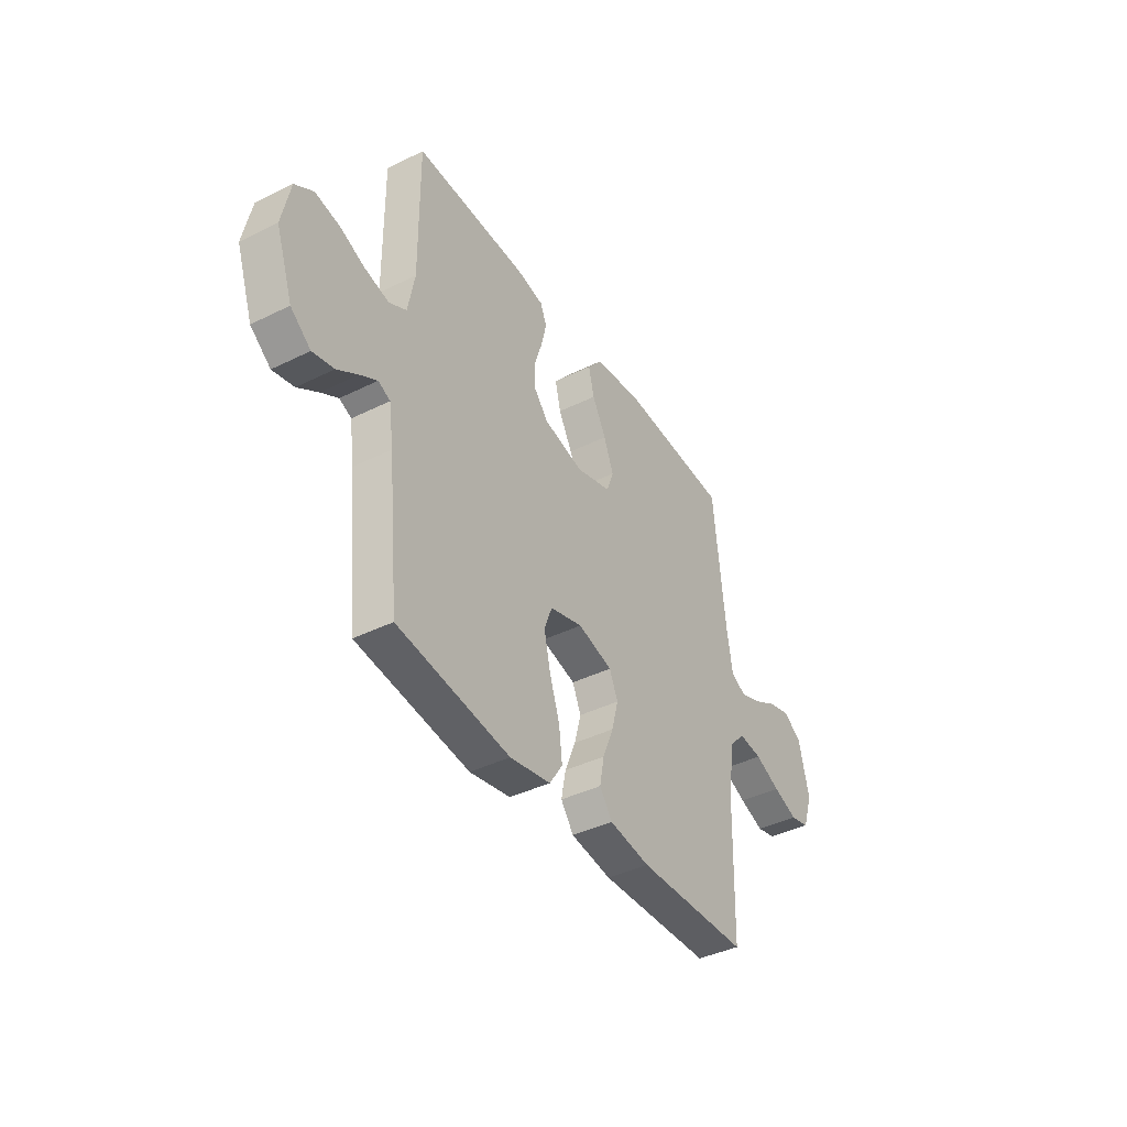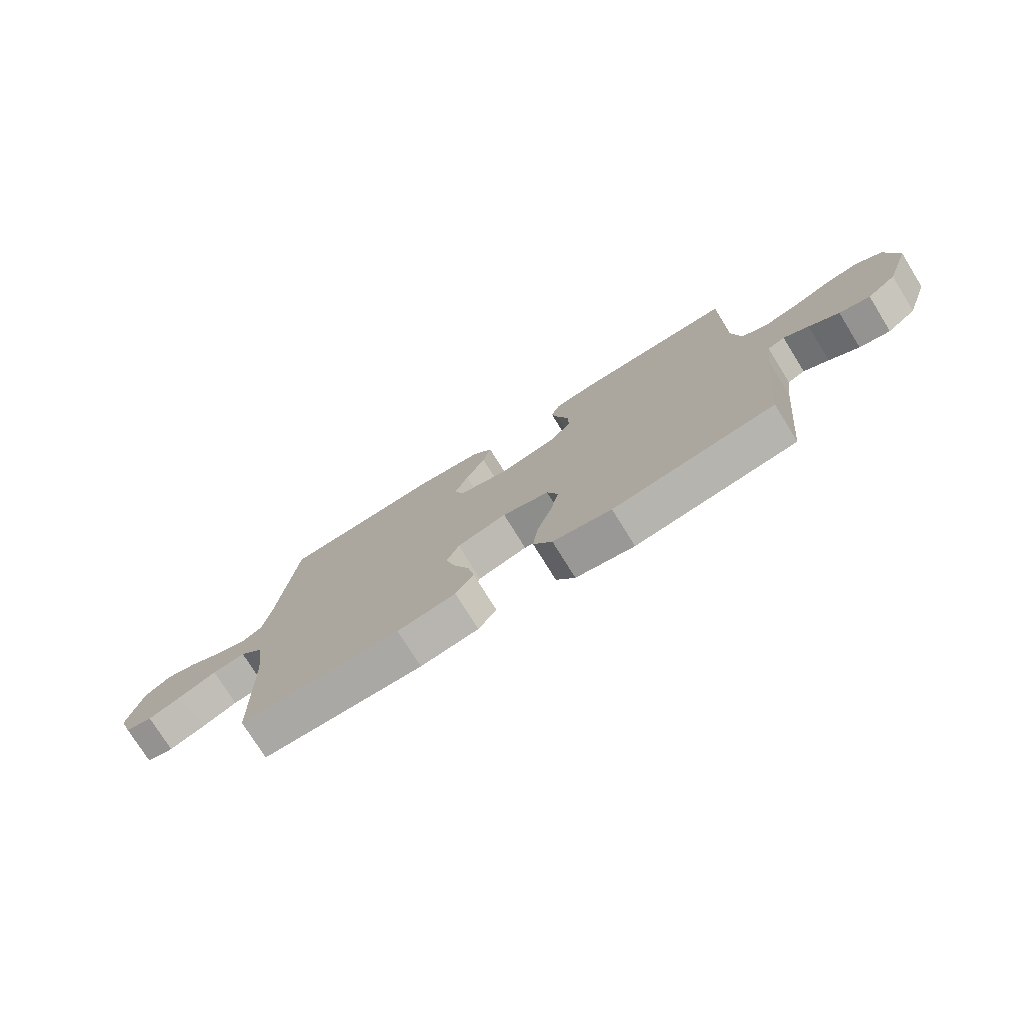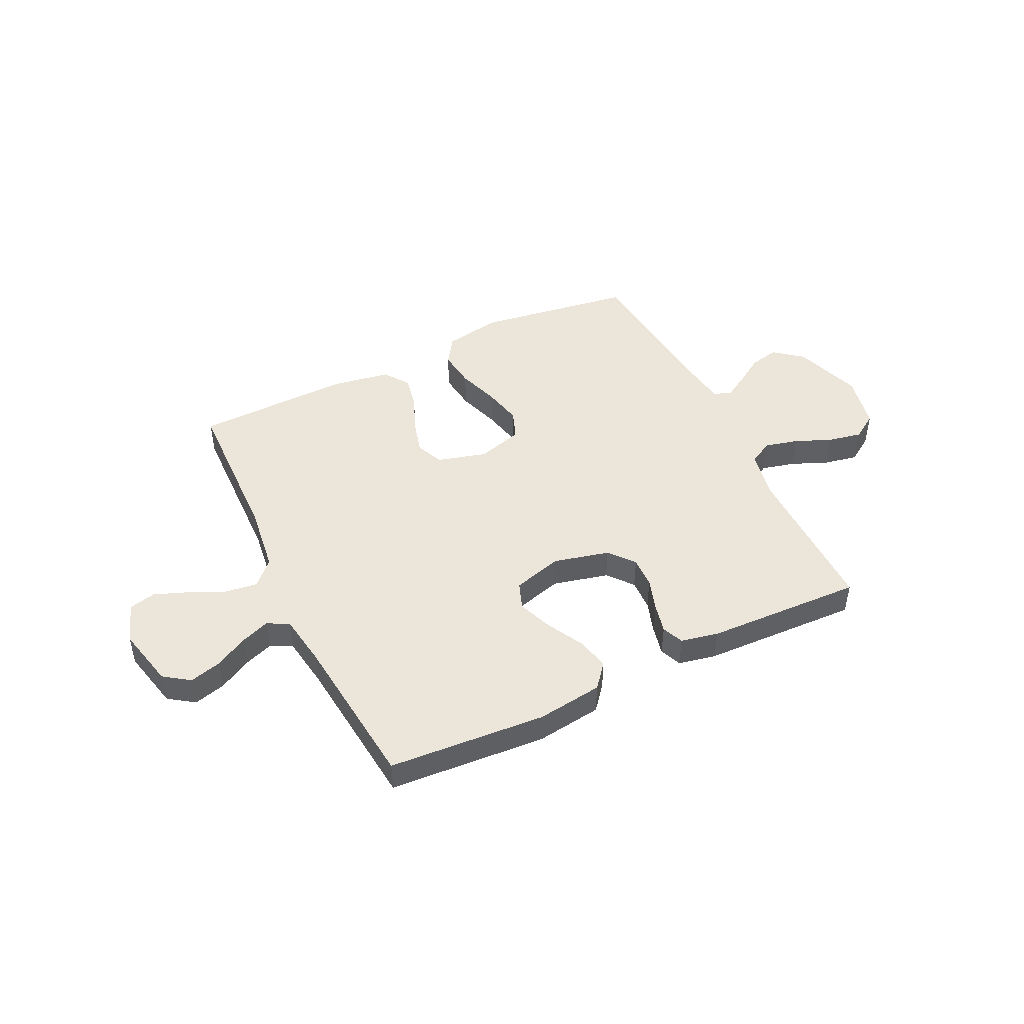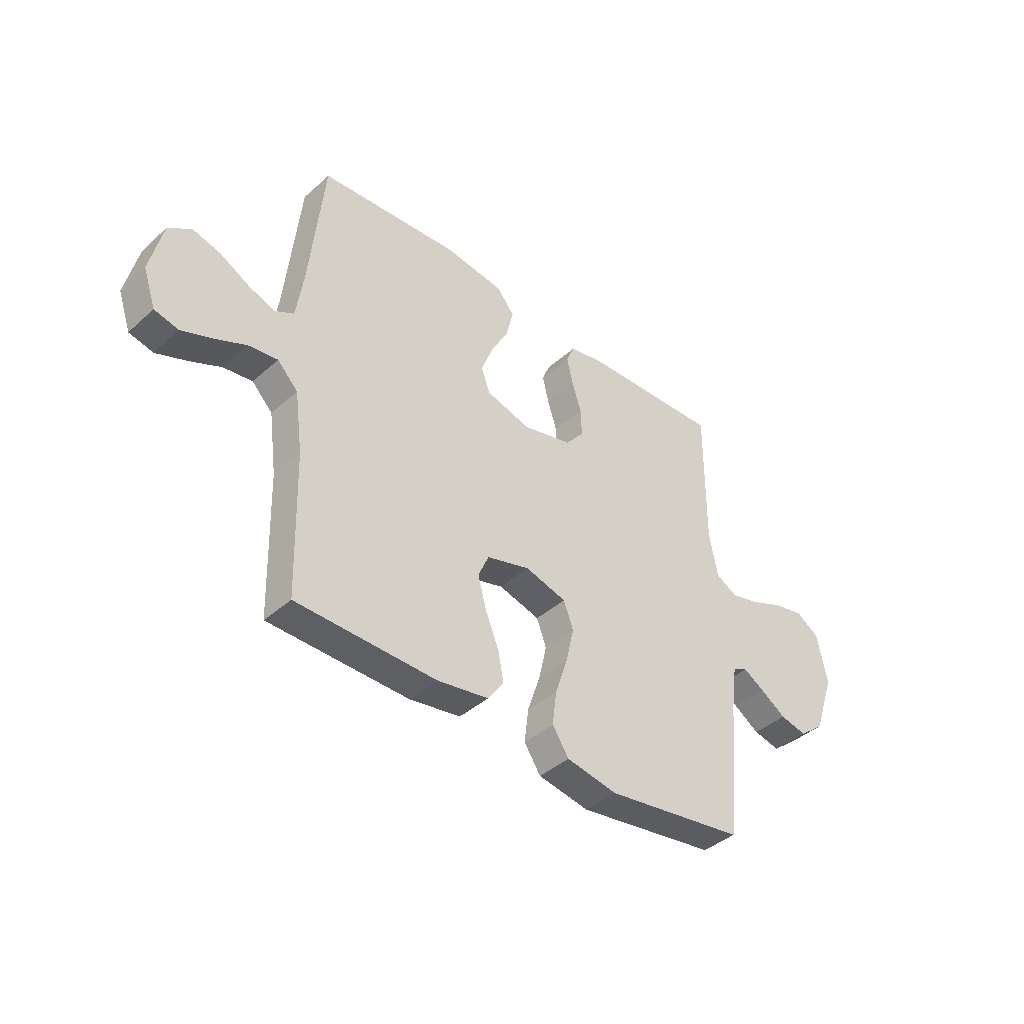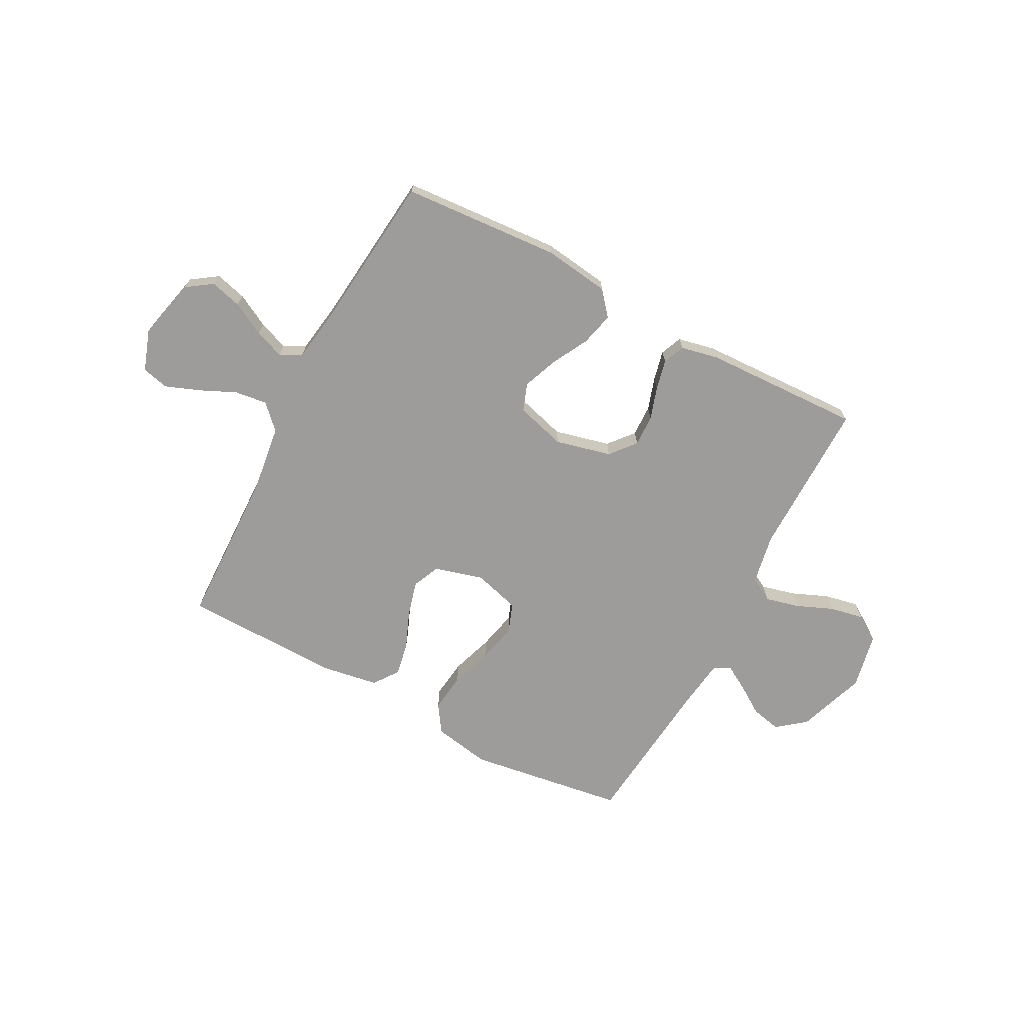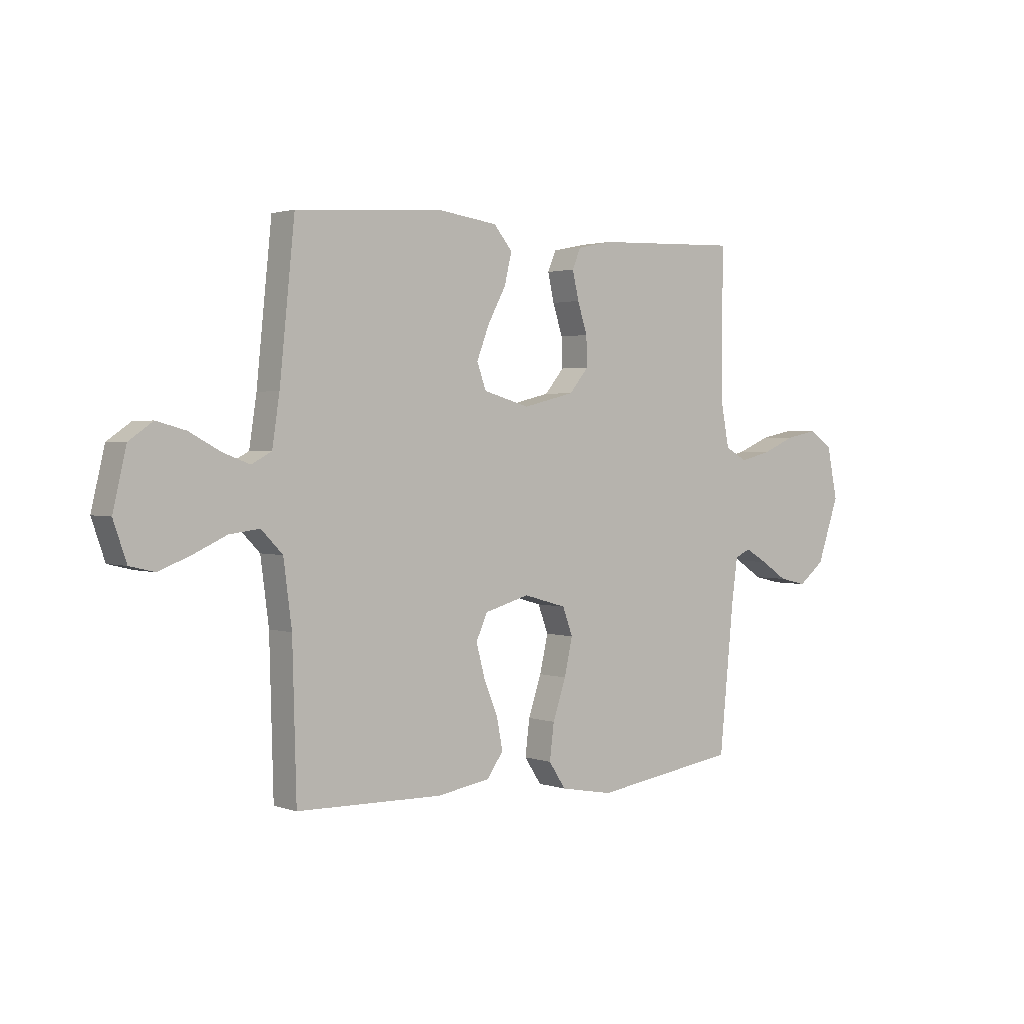
<metadata>
{"format":"obj","ext":"obj","renderer":"f3d","projection":"perspective","resolution":1024,"background":"white","views":[{"elev":-40.4,"azim":121.3,"up":"+Z"},{"elev":-75.9,"azim":31.8,"up":"+Z"},{"elev":46.7,"azim":-25.8,"up":"+Y"},{"elev":-40.7,"azim":-42.6,"up":"+Z"},{"elev":-70.0,"azim":-27.9,"up":"+Y"},{"elev":1.9,"azim":-39.5,"up":"+Z"}]}
</metadata>
<code>
v 0.5 0.07 0.5
v 0.498 0.07 0.2
v 0.516 0.07 0.105
v 0.562 0.07 0.08
v 0.626 0.07 0.096
v 0.695 0.07 0.125
v 0.76 0.07 0.138
v 0.809 0.07 0.106
v 0.831 0.07 0
v 0.786 0.07 -0.13
v 0.732 0.07 -0.173
v 0.675 0.07 -0.16
v 0.62 0.07 -0.124
v 0.574 0.07 -0.097
v 0.542 0.07 -0.112
v 0.53 0.07 -0.2
v 0.5 0.07 -0.5
v 0.2 0.07 -0.544
v 0.091 0.07 -0.524
v 0.056 0.07 -0.471
v 0.065 0.07 -0.398
v 0.092 0.07 -0.318
v 0.109 0.07 -0.243
v 0.088 0.07 -0.187
v 0 0.07 -0.162
v -0.093 0.07 -0.188
v -0.116 0.07 -0.24
v -0.098 0.07 -0.307
v -0.069 0.07 -0.378
v -0.057 0.07 -0.441
v -0.091 0.07 -0.488
v -0.2 0.07 -0.506
v -0.5 0.07 -0.5
v -0.508 0.07 -0.2
v -0.525 0.07 -0.071
v -0.569 0.07 -0.026
v -0.631 0.07 -0.034
v -0.699 0.07 -0.065
v -0.764 0.07 -0.09
v -0.815 0.07 -0.078
v -0.842 0.07 0
v -0.815 0.07 0.116
v -0.766 0.07 0.15
v -0.706 0.07 0.134
v -0.643 0.07 0.1
v -0.587 0.07 0.079
v -0.546 0.07 0.101
v -0.531 0.07 0.2
v -0.5 0.07 0.5
v -0.2 0.07 0.521
v -0.074 0.07 0.504
v -0.036 0.07 0.458
v -0.051 0.07 0.395
v -0.088 0.07 0.326
v -0.114 0.07 0.259
v -0.095 0.07 0.207
v 0 0.07 0.18
v 0.106 0.07 0.206
v 0.146 0.07 0.254
v 0.144 0.07 0.314
v 0.124 0.07 0.376
v 0.111 0.07 0.433
v 0.128 0.07 0.474
v 0.2 0.07 0.489
v 0.5 0 0.5
v 0.498 0 0.2
v 0.516 0 0.105
v 0.562 0 0.08
v 0.626 0 0.096
v 0.695 0 0.125
v 0.76 0 0.138
v 0.809 0 0.106
v 0.831 0 0
v 0.786 0 -0.13
v 0.732 0 -0.173
v 0.675 0 -0.16
v 0.62 0 -0.124
v 0.574 0 -0.097
v 0.542 0 -0.112
v 0.53 0 -0.2
v 0.5 0 -0.5
v 0.2 0 -0.544
v 0.091 0 -0.524
v 0.056 0 -0.471
v 0.065 0 -0.398
v 0.092 0 -0.318
v 0.109 0 -0.243
v 0.088 0 -0.187
v 0 0 -0.162
v -0.093 0 -0.188
v -0.116 0 -0.24
v -0.098 0 -0.307
v -0.069 0 -0.378
v -0.057 0 -0.441
v -0.091 0 -0.488
v -0.2 0 -0.506
v -0.5 0 -0.5
v -0.508 0 -0.2
v -0.525 0 -0.071
v -0.569 0 -0.026
v -0.631 0 -0.034
v -0.699 0 -0.065
v -0.764 0 -0.09
v -0.815 0 -0.078
v -0.842 0 0
v -0.815 0 0.116
v -0.766 0 0.15
v -0.706 0 0.134
v -0.643 0 0.1
v -0.587 0 0.079
v -0.546 0 0.101
v -0.531 0 0.2
v -0.5 0 0.5
v -0.2 0 0.521
v -0.074 0 0.504
v -0.036 0 0.458
v -0.051 0 0.395
v -0.088 0 0.326
v -0.114 0 0.259
v -0.095 0 0.207
v 0 0 0.18
v 0.106 0 0.206
v 0.146 0 0.254
v 0.144 0 0.314
v 0.124 0 0.376
v 0.111 0 0.433
v 0.128 0 0.474
v 0.2 0 0.489
f 64 1 2
f 63 64 2
f 62 63 2
f 61 62 2
f 60 61 2
f 59 60 2 3
f 58 59 3 4
f 57 58 4
f 52 53 54
f 51 52 54
f 50 51 54
f 49 50 54
f 48 49 54
f 47 48 54 55
f 46 47 55 56
f 43 44 45
f 42 43 45
f 41 42 45
f 40 41 45
f 39 40 45
f 38 39 45
f 37 38 45
f 36 37 45 46
f 46 56 57
f 36 46 57
f 35 36 57
f 32 33 34
f 31 32 34
f 30 31 34
f 29 30 34
f 28 29 34
f 27 28 34 35
f 20 21 22
f 19 20 22
f 18 19 22
f 17 18 22
f 16 17 22
f 15 16 22 23
f 14 15 23 24
f 11 12 13
f 10 11 13
f 9 10 13
f 8 9 13
f 7 8 13
f 6 7 13
f 5 6 13
f 4 5 13 14
f 14 24 25
f 4 14 25
f 57 4 25
f 26 27 35 57
f 25 26 57
f 66 65 128
f 66 128 127
f 66 127 126
f 66 126 125
f 66 125 124
f 67 66 124 123
f 68 67 123 122
f 68 122 121
f 118 117 116
f 118 116 115
f 118 115 114
f 118 114 113
f 118 113 112
f 119 118 112 111
f 120 119 111 110
f 109 108 107
f 109 107 106
f 109 106 105
f 109 105 104
f 109 104 103
f 109 103 102
f 109 102 101
f 110 109 101 100
f 121 120 110
f 121 110 100
f 121 100 99
f 98 97 96
f 98 96 95
f 98 95 94
f 98 94 93
f 98 93 92
f 99 98 92 91
f 86 85 84
f 86 84 83
f 86 83 82
f 86 82 81
f 86 81 80
f 87 86 80 79
f 88 87 79 78
f 77 76 75
f 77 75 74
f 77 74 73
f 77 73 72
f 77 72 71
f 77 71 70
f 77 70 69
f 78 77 69 68
f 89 88 78
f 89 78 68
f 89 68 121
f 121 99 91 90
f 121 90 89
f 1 65 66 2
f 2 66 67 3
f 3 67 68 4
f 4 68 69 5
f 5 69 70 6
f 6 70 71 7
f 7 71 72 8
f 8 72 73 9
f 9 73 74 10
f 10 74 75 11
f 11 75 76 12
f 12 76 77 13
f 13 77 78 14
f 14 78 79 15
f 15 79 80 16
f 16 80 81 17
f 17 81 82 18
f 18 82 83 19
f 19 83 84 20
f 20 84 85 21
f 21 85 86 22
f 22 86 87 23
f 23 87 88 24
f 24 88 89 25
f 25 89 90 26
f 26 90 91 27
f 27 91 92 28
f 28 92 93 29
f 29 93 94 30
f 30 94 95 31
f 31 95 96 32
f 32 96 97 33
f 33 97 98 34
f 34 98 99 35
f 35 99 100 36
f 36 100 101 37
f 37 101 102 38
f 38 102 103 39
f 39 103 104 40
f 40 104 105 41
f 41 105 106 42
f 42 106 107 43
f 43 107 108 44
f 44 108 109 45
f 45 109 110 46
f 46 110 111 47
f 47 111 112 48
f 48 112 113 49
f 49 113 114 50
f 50 114 115 51
f 51 115 116 52
f 52 116 117 53
f 53 117 118 54
f 54 118 119 55
f 55 119 120 56
f 56 120 121 57
f 57 121 122 58
f 58 122 123 59
f 59 123 124 60
f 60 124 125 61
f 61 125 126 62
f 62 126 127 63
f 63 127 128 64
f 64 128 65 1

</code>
